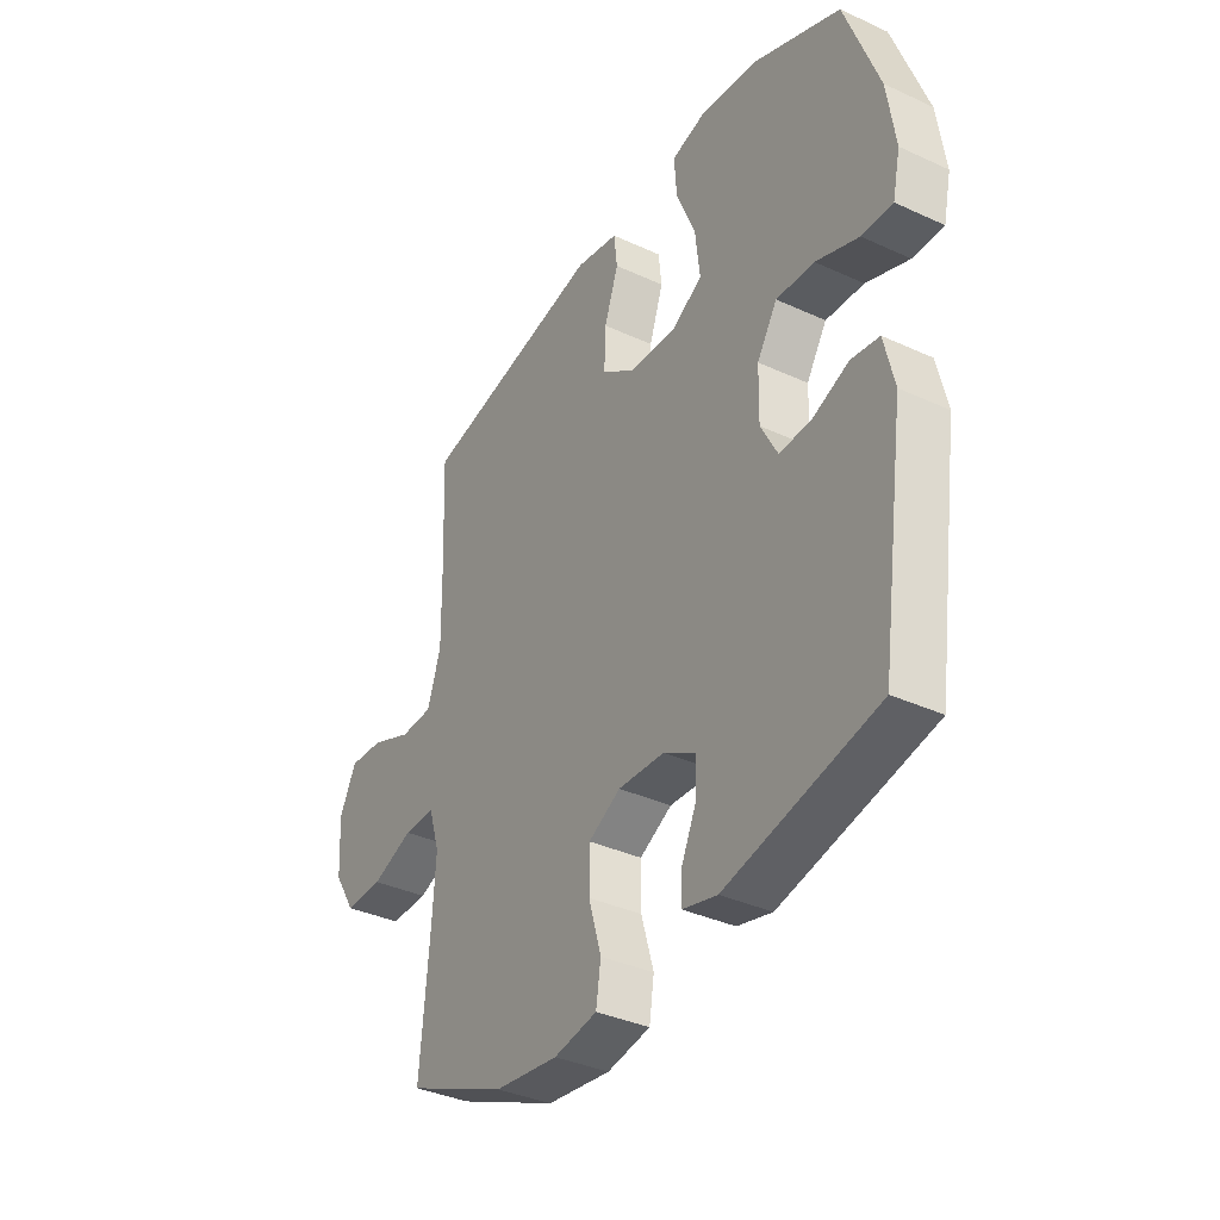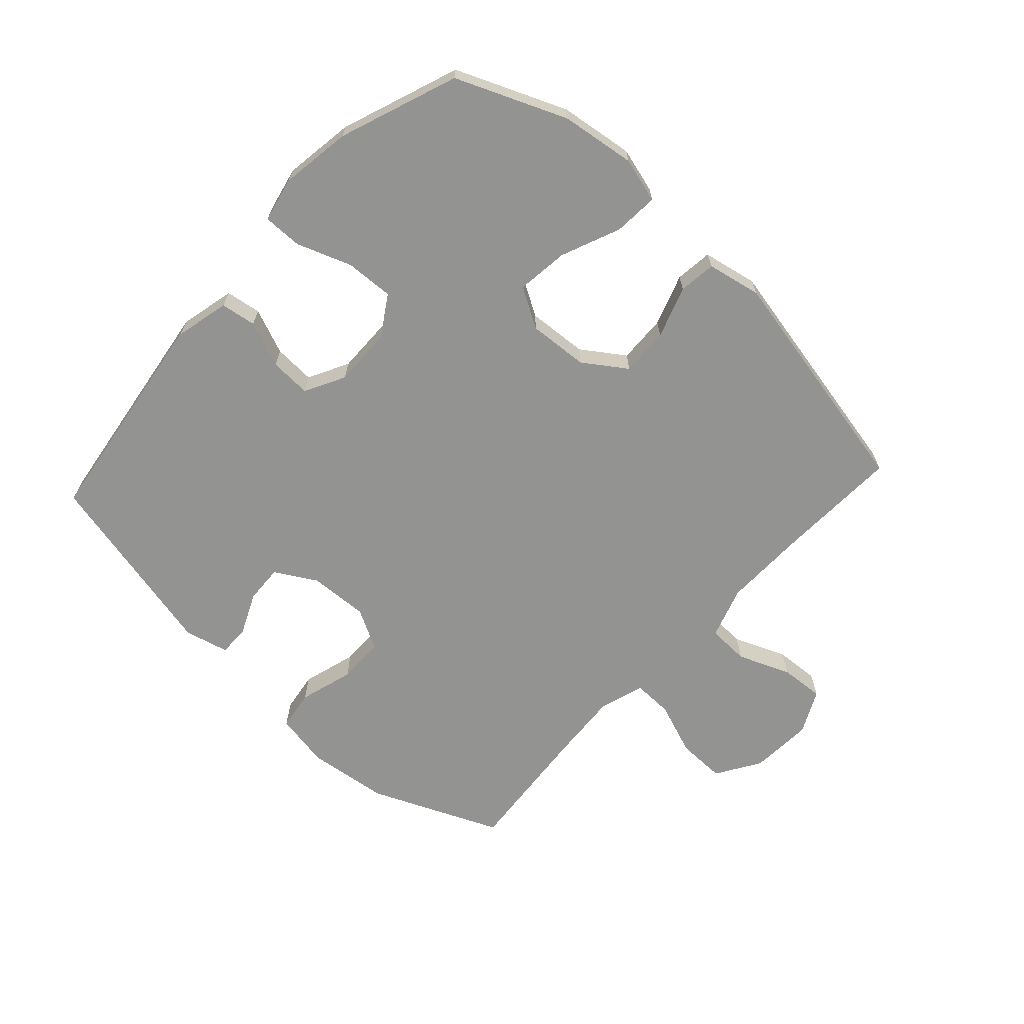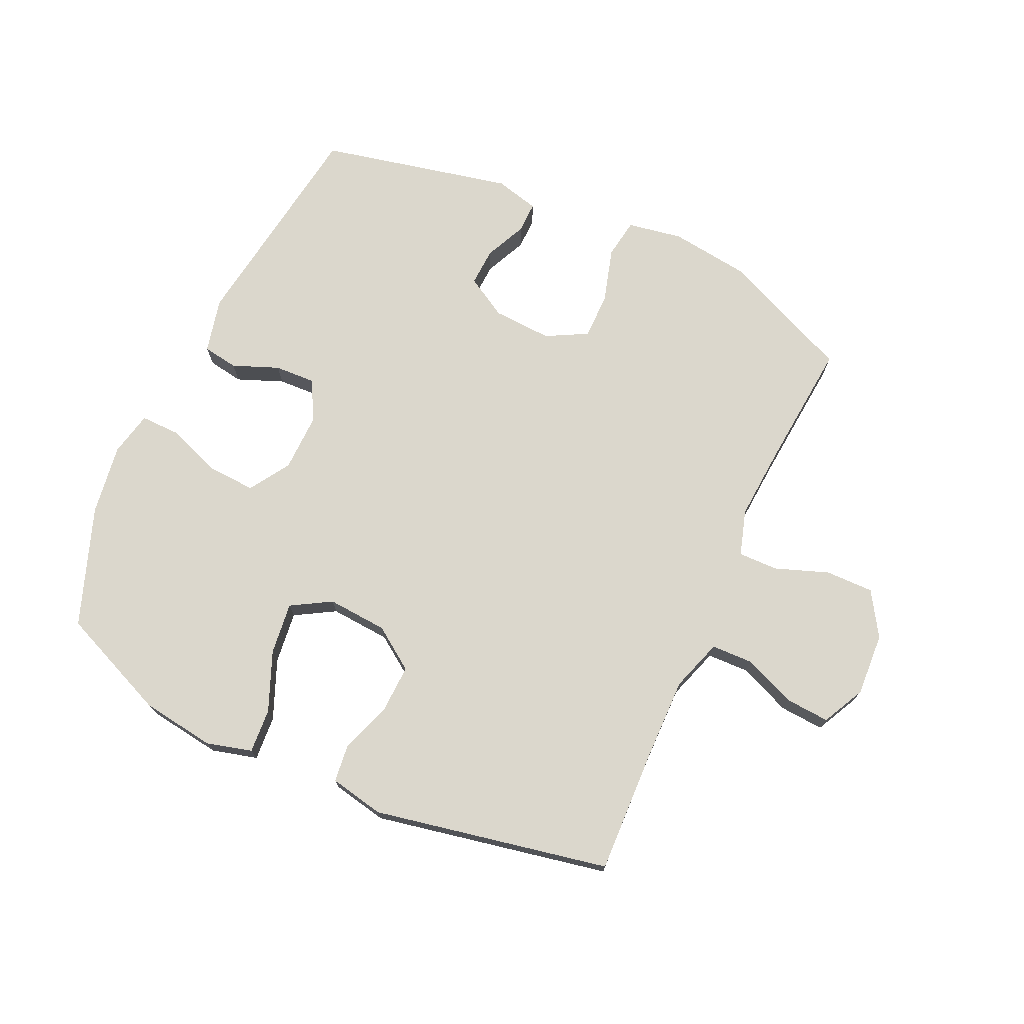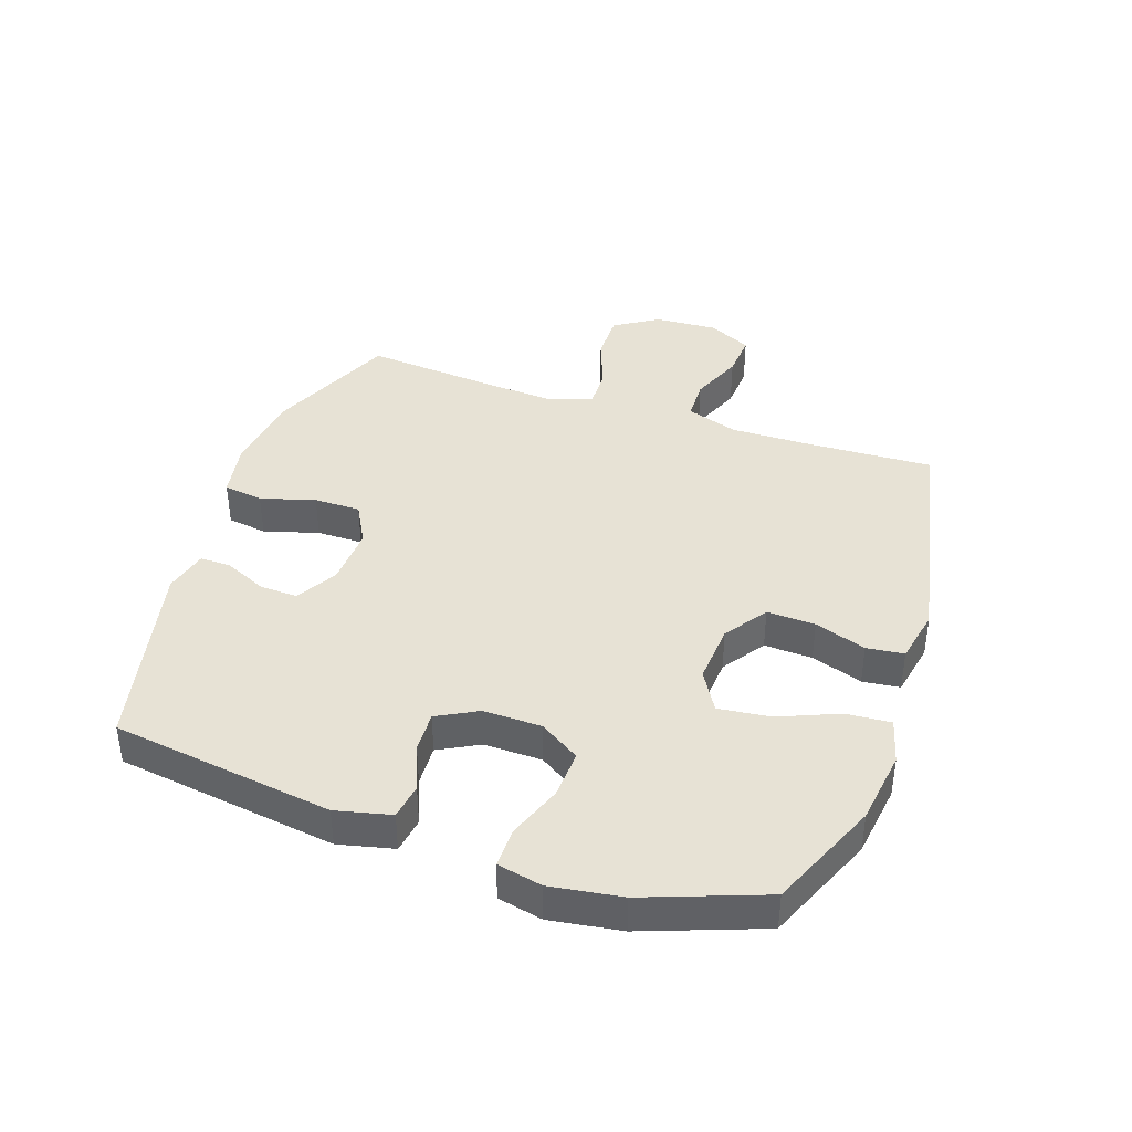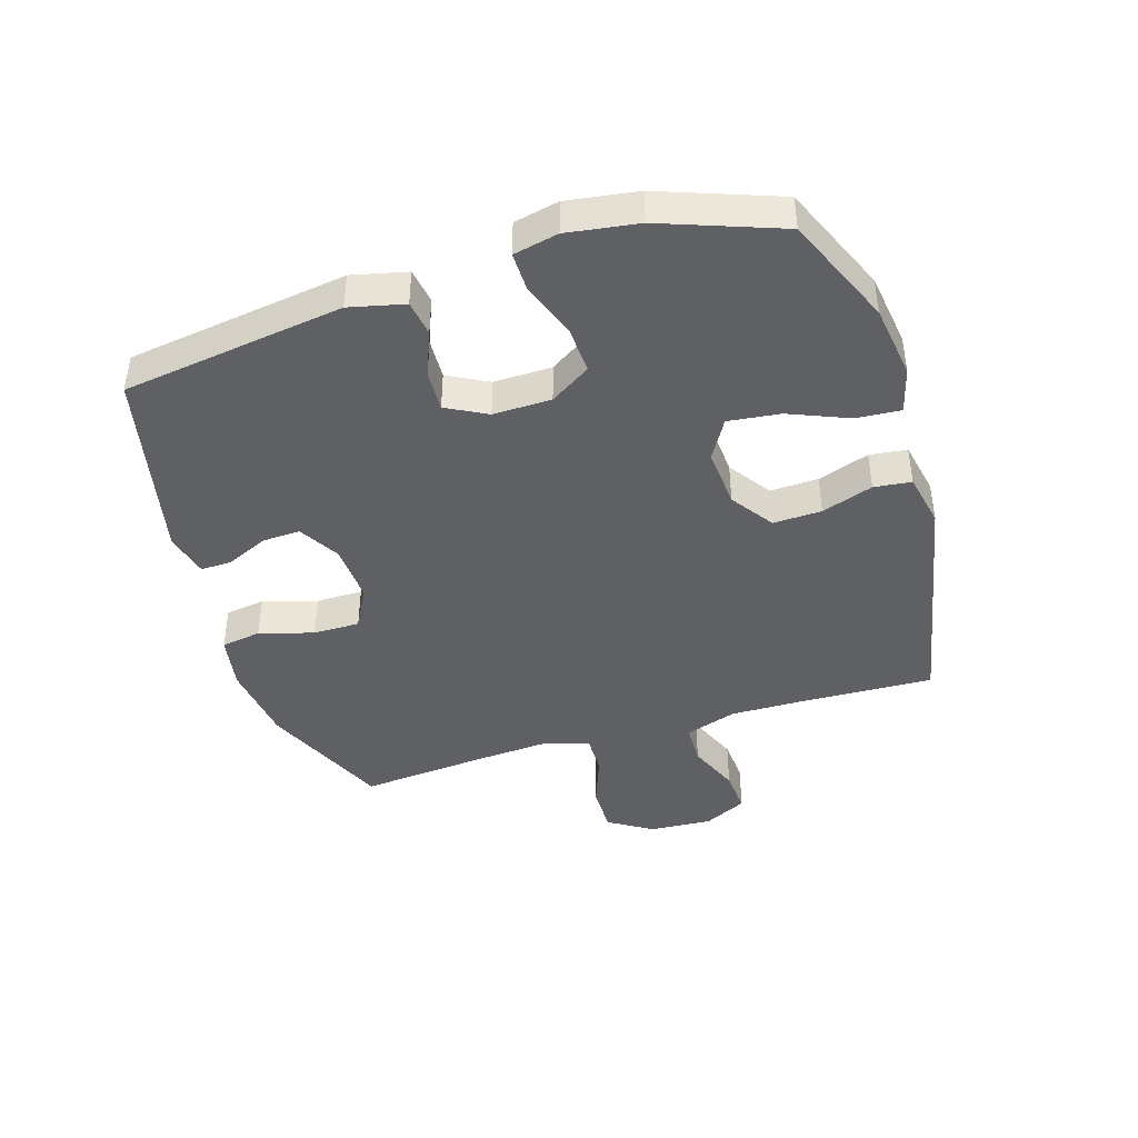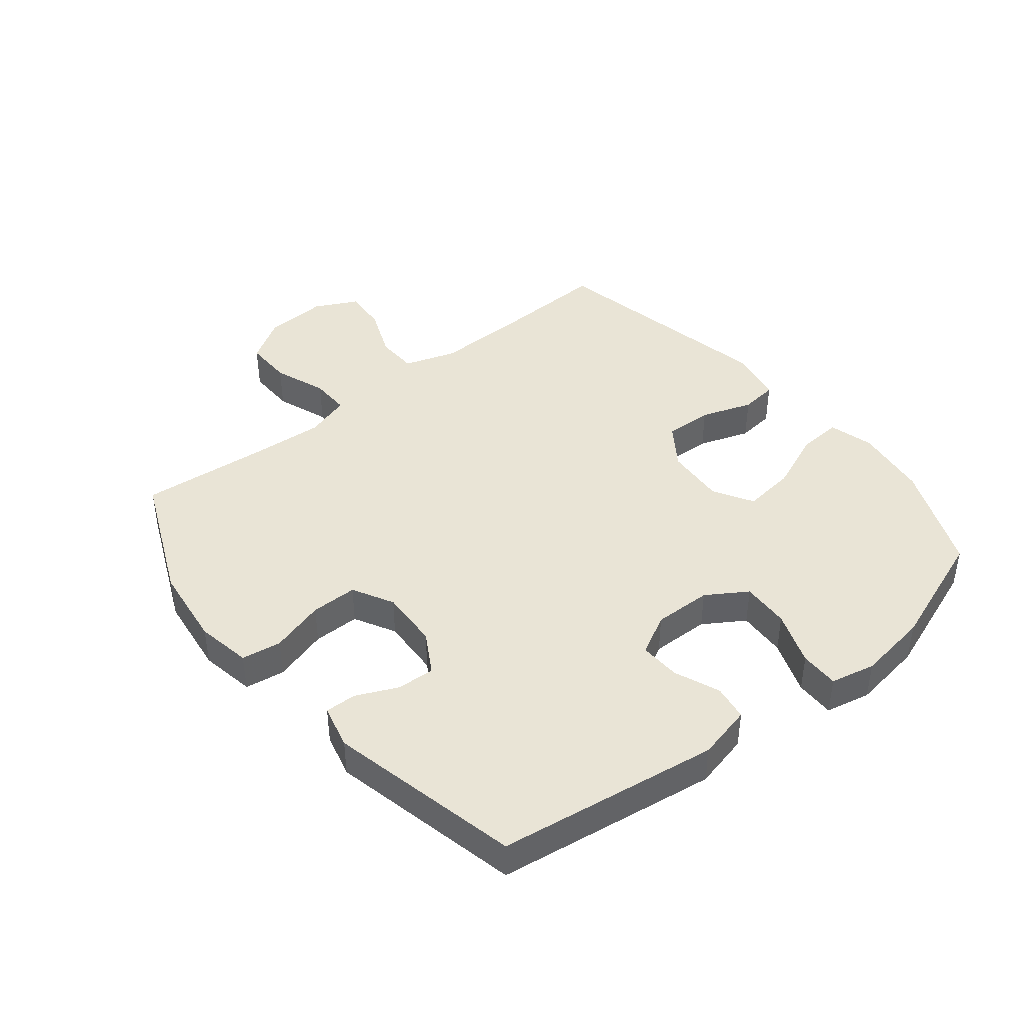
<metadata>
{"format":"obj","ext":"obj","renderer":"f3d","projection":"perspective","resolution":1024,"background":"white","views":[{"elev":-36.3,"azim":-121.0,"up":"+Z"},{"elev":-66.6,"azim":-42.7,"up":"+Y"},{"elev":73.1,"azim":24.7,"up":"+Y"},{"elev":40.3,"azim":-71.3,"up":"+Y"},{"elev":-42.5,"azim":-72.8,"up":"+Y"},{"elev":42.5,"azim":-128.9,"up":"+Y"}]}
</metadata>
<code>
v 0.5 0.07 0.5
v 0.492 0.07 0.294
v 0.49 0.07 0.162
v 0.518 0.07 0.077
v 0.586 0.07 0.075
v 0.671 0.07 0.11
v 0.743 0.07 0.115
v 0.778 0.07 0.045
v 0.772 0.07 -0.058
v 0.727 0.07 -0.13
v 0.648 0.07 -0.129
v 0.561 0.07 -0.097
v 0.496 0.07 -0.096
v 0.473 0.07 -0.17
v 0.481 0.07 -0.287
v 0.5 0.07 -0.5
v 0.29 0.07 -0.592
v 0.157 0.07 -0.609
v 0.067 0.07 -0.593
v 0.057 0.07 -0.528
v 0.083 0.07 -0.439
v 0.083 0.07 -0.363
v 0.016 0.07 -0.327
v -0.081 0.07 -0.332
v -0.148 0.07 -0.371
v -0.145 0.07 -0.433
v -0.114 0.07 -0.501
v -0.113 0.07 -0.552
v -0.185 0.07 -0.57
v -0.5 0.07 -0.5
v -0.552 0.07 -0.138
v -0.531 0.07 -0.048
v -0.473 0.07 -0.039
v -0.398 0.07 -0.069
v -0.331 0.07 -0.072
v -0.296 0.07 -0.006
v -0.298 0.07 0.089
v -0.34 0.07 0.155
v -0.419 0.07 0.151
v -0.508 0.07 0.118
v -0.572 0.07 0.117
v -0.588 0.07 0.19
v -0.571 0.07 0.306
v -0.5 0.07 0.5
v -0.321 0.07 0.576
v -0.2 0.07 0.593
v -0.126 0.07 0.573
v -0.131 0.07 0.5
v -0.171 0.07 0.403
v -0.181 0.07 0.318
v -0.116 0.07 0.28
v -0.018 0.07 0.287
v 0.051 0.07 0.335
v 0.048 0.07 0.414
v 0.019 0.07 0.498
v 0.026 0.07 0.559
v 0.115 0.07 0.577
v 0.5 0 0.5
v 0.492 0 0.294
v 0.49 0 0.162
v 0.518 0 0.077
v 0.586 0 0.075
v 0.671 0 0.11
v 0.743 0 0.115
v 0.778 0 0.045
v 0.772 0 -0.058
v 0.727 0 -0.13
v 0.648 0 -0.129
v 0.561 0 -0.097
v 0.496 0 -0.096
v 0.473 0 -0.17
v 0.481 0 -0.287
v 0.5 0 -0.5
v 0.29 0 -0.592
v 0.157 0 -0.609
v 0.067 0 -0.593
v 0.057 0 -0.528
v 0.083 0 -0.439
v 0.083 0 -0.363
v 0.016 0 -0.327
v -0.081 0 -0.332
v -0.148 0 -0.371
v -0.145 0 -0.433
v -0.114 0 -0.501
v -0.113 0 -0.552
v -0.185 0 -0.57
v -0.5 0 -0.5
v -0.552 0 -0.138
v -0.531 0 -0.048
v -0.473 0 -0.039
v -0.398 0 -0.069
v -0.331 0 -0.072
v -0.296 0 -0.006
v -0.298 0 0.089
v -0.34 0 0.155
v -0.419 0 0.151
v -0.508 0 0.118
v -0.572 0 0.117
v -0.588 0 0.19
v -0.571 0 0.306
v -0.5 0 0.5
v -0.321 0 0.576
v -0.2 0 0.593
v -0.126 0 0.573
v -0.131 0 0.5
v -0.171 0 0.403
v -0.181 0 0.318
v -0.116 0 0.28
v -0.018 0 0.287
v 0.051 0 0.335
v 0.048 0 0.414
v 0.019 0 0.498
v 0.026 0 0.559
v 0.115 0 0.577
f 57 1 2
f 56 57 2
f 55 56 2
f 54 55 2
f 53 54 2 3
f 52 53 3 4
f 51 52 4
f 47 48 49
f 46 47 49
f 45 46 49
f 44 45 49
f 43 44 49
f 42 43 49
f 41 42 49
f 40 41 49
f 39 40 49
f 38 39 49 50
f 37 38 50 51
f 32 33 34
f 31 32 34
f 30 31 34
f 29 30 34
f 28 29 34
f 27 28 34
f 26 27 34
f 25 26 34 35
f 24 25 35 36
f 19 20 21
f 18 19 21
f 17 18 21
f 16 17 21
f 15 16 21
f 14 15 21 22
f 13 14 22 23
f 10 11 12
f 9 10 12
f 8 9 12
f 7 8 12
f 6 7 12
f 5 6 12
f 4 5 12 13
f 36 37 51
f 24 36 51
f 23 24 51
f 13 23 51
f 4 13 51
f 59 58 114
f 59 114 113
f 59 113 112
f 59 112 111
f 60 59 111 110
f 61 60 110 109
f 61 109 108
f 106 105 104
f 106 104 103
f 106 103 102
f 106 102 101
f 106 101 100
f 106 100 99
f 106 99 98
f 106 98 97
f 106 97 96
f 107 106 96 95
f 108 107 95 94
f 91 90 89
f 91 89 88
f 91 88 87
f 91 87 86
f 91 86 85
f 91 85 84
f 91 84 83
f 92 91 83 82
f 93 92 82 81
f 78 77 76
f 78 76 75
f 78 75 74
f 78 74 73
f 78 73 72
f 79 78 72 71
f 80 79 71 70
f 69 68 67
f 69 67 66
f 69 66 65
f 69 65 64
f 69 64 63
f 69 63 62
f 70 69 62 61
f 108 94 93
f 108 93 81
f 108 81 80
f 108 80 70
f 108 70 61
f 1 58 59 2
f 2 59 60 3
f 3 60 61 4
f 4 61 62 5
f 5 62 63 6
f 6 63 64 7
f 7 64 65 8
f 8 65 66 9
f 9 66 67 10
f 10 67 68 11
f 11 68 69 12
f 12 69 70 13
f 13 70 71 14
f 14 71 72 15
f 15 72 73 16
f 16 73 74 17
f 17 74 75 18
f 18 75 76 19
f 19 76 77 20
f 20 77 78 21
f 21 78 79 22
f 22 79 80 23
f 23 80 81 24
f 24 81 82 25
f 25 82 83 26
f 26 83 84 27
f 27 84 85 28
f 28 85 86 29
f 29 86 87 30
f 30 87 88 31
f 31 88 89 32
f 32 89 90 33
f 33 90 91 34
f 34 91 92 35
f 35 92 93 36
f 36 93 94 37
f 37 94 95 38
f 38 95 96 39
f 39 96 97 40
f 40 97 98 41
f 41 98 99 42
f 42 99 100 43
f 43 100 101 44
f 44 101 102 45
f 45 102 103 46
f 46 103 104 47
f 47 104 105 48
f 48 105 106 49
f 49 106 107 50
f 50 107 108 51
f 51 108 109 52
f 52 109 110 53
f 53 110 111 54
f 54 111 112 55
f 55 112 113 56
f 56 113 114 57
f 57 114 58 1

</code>
